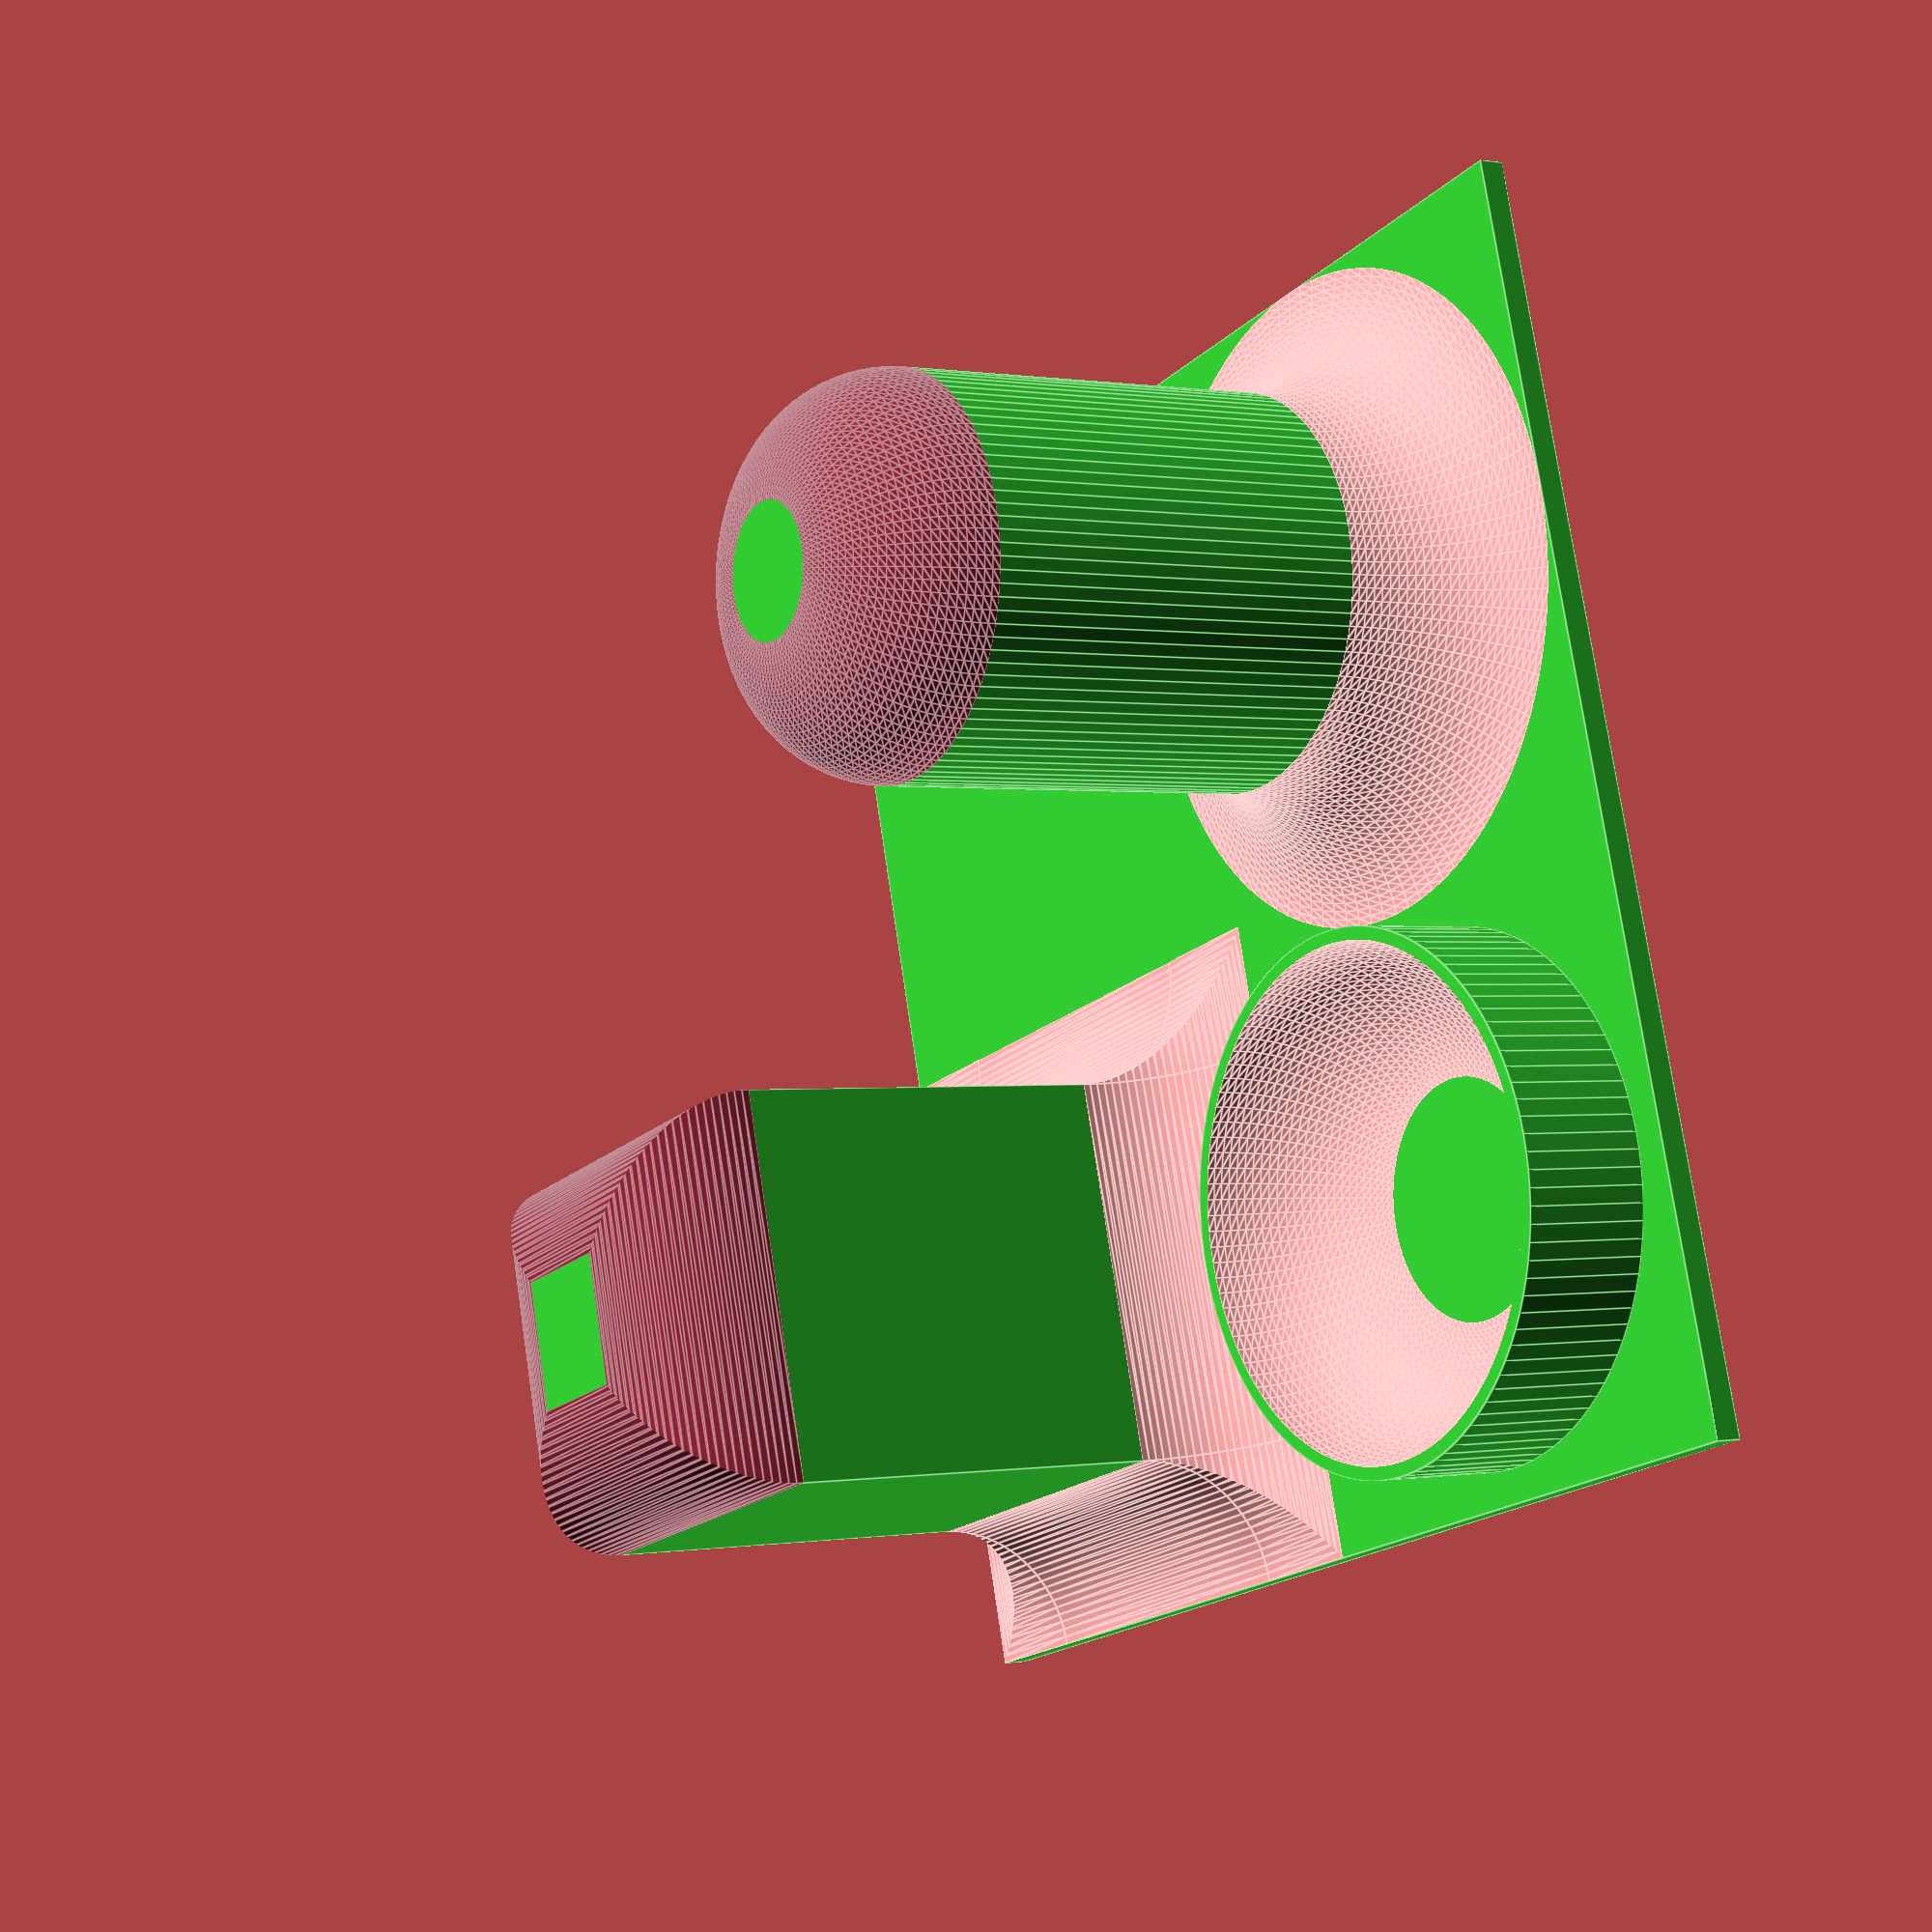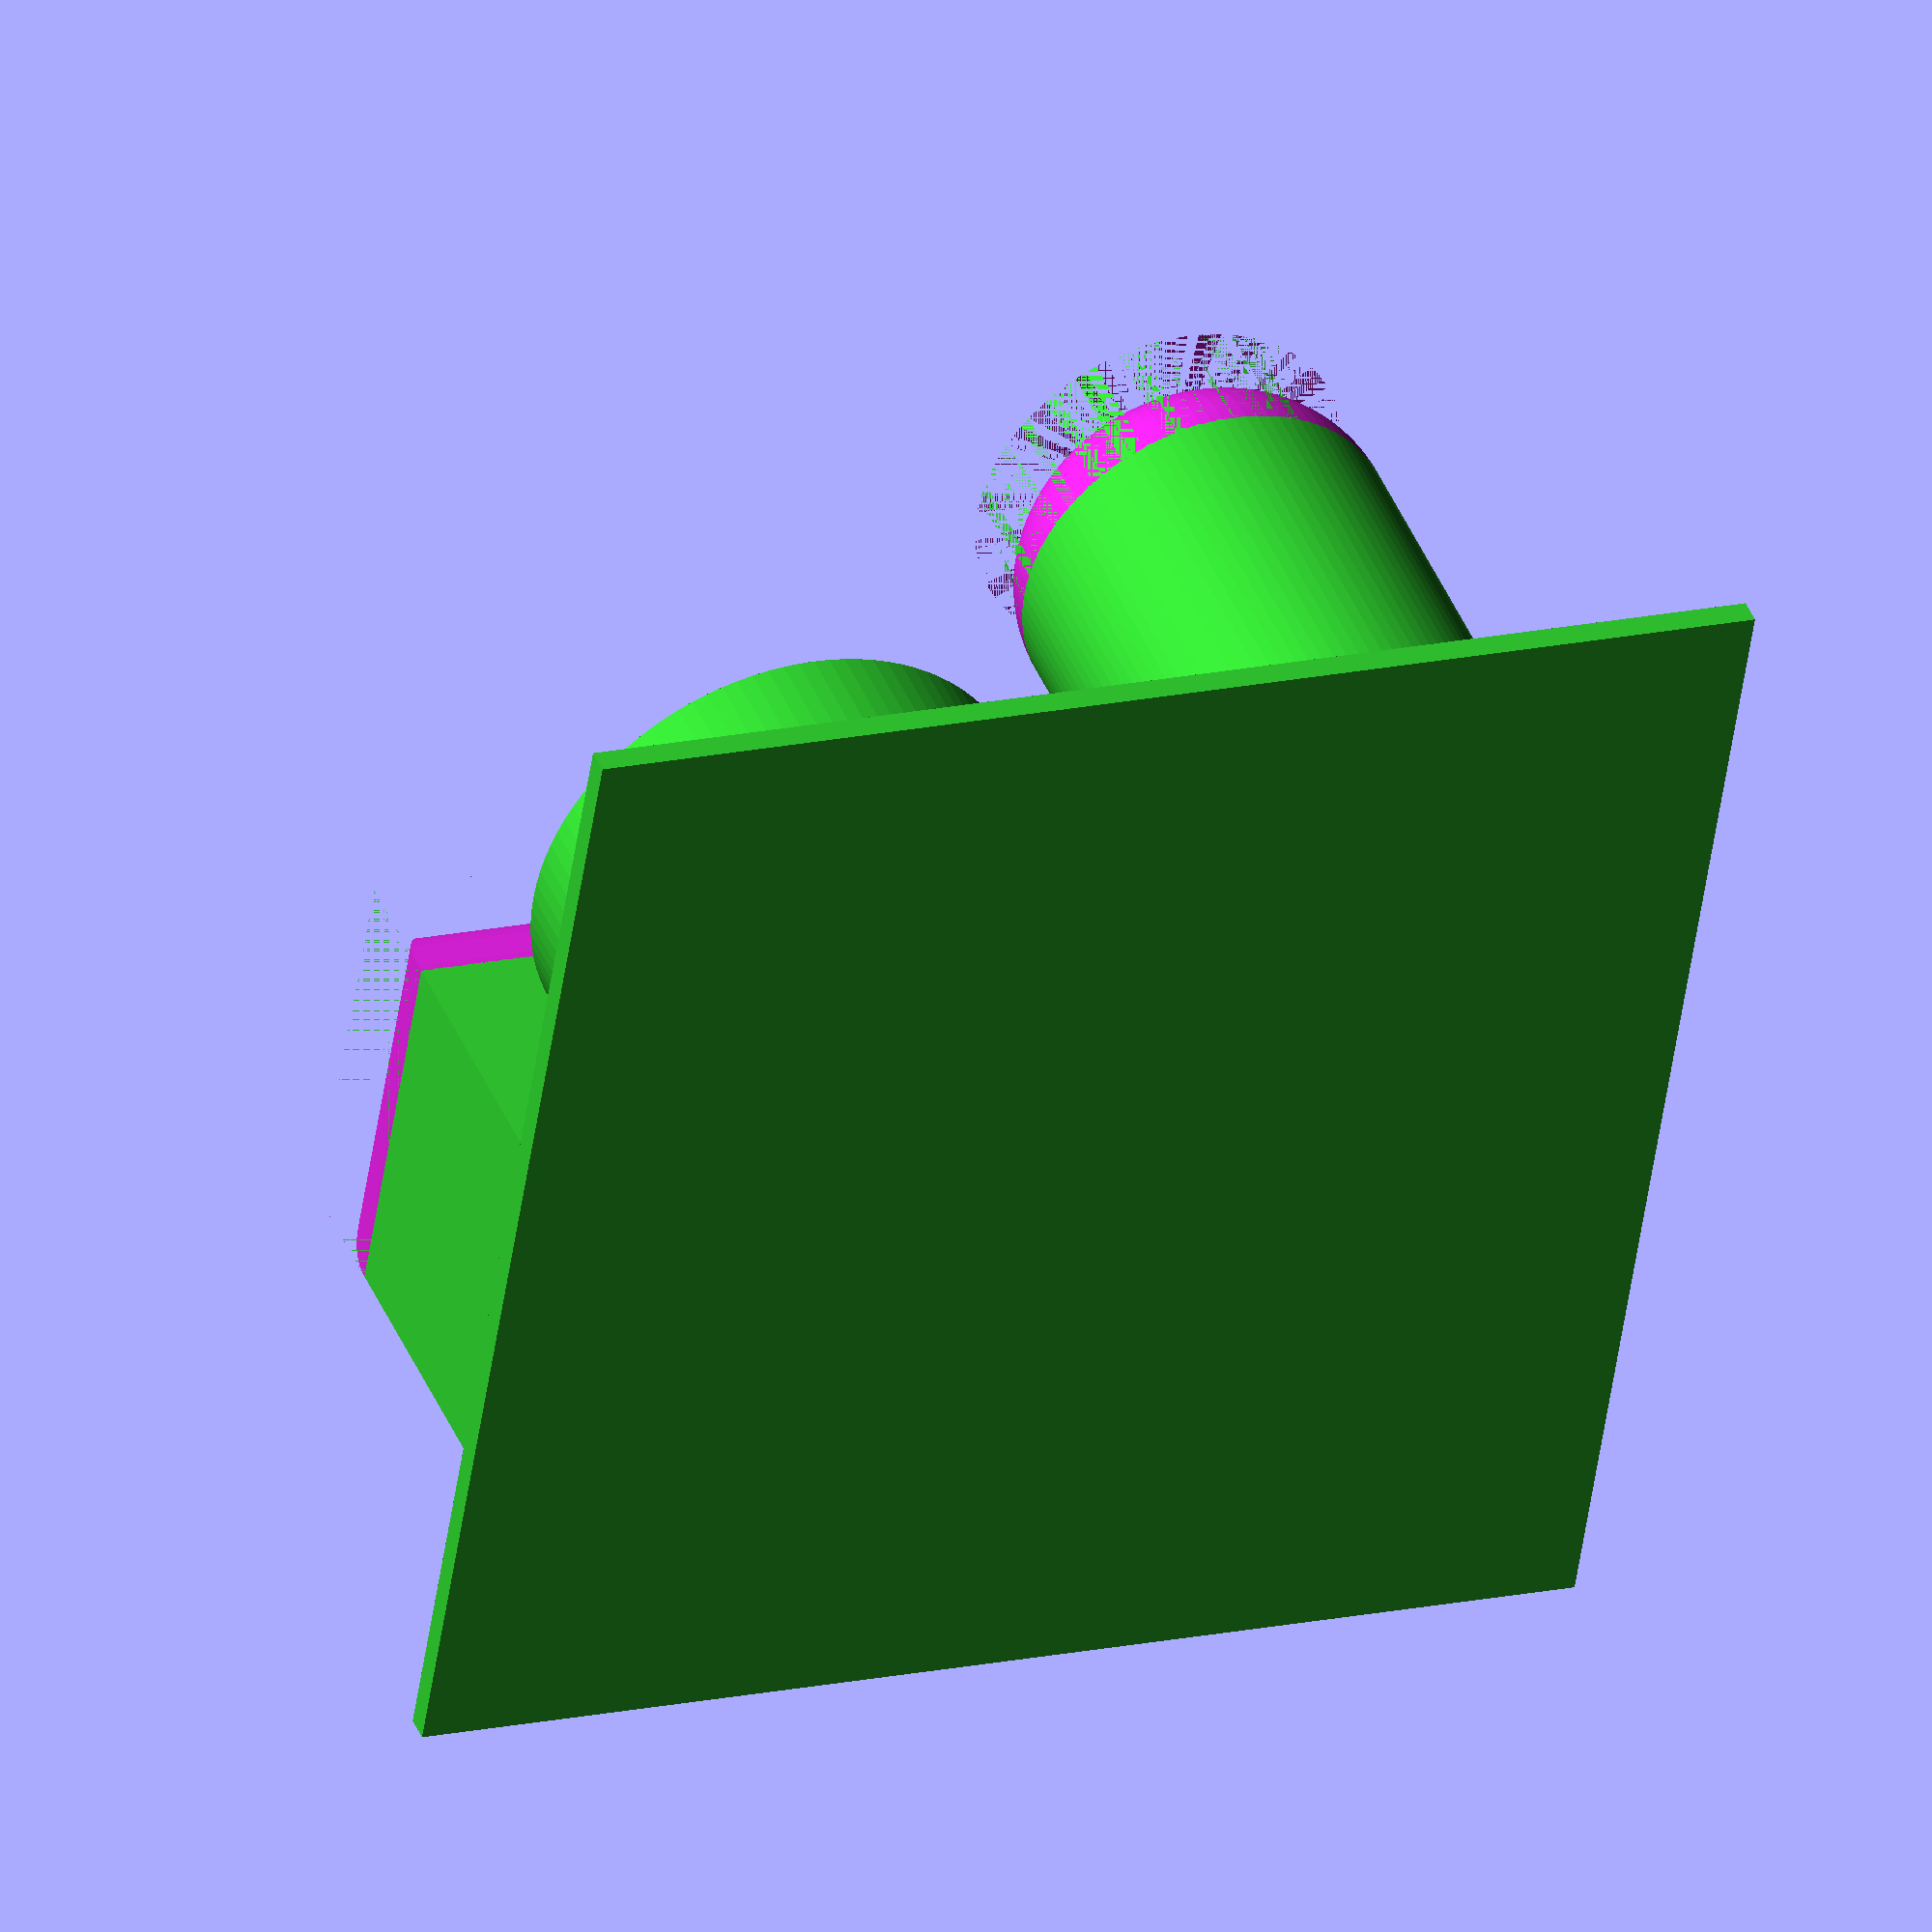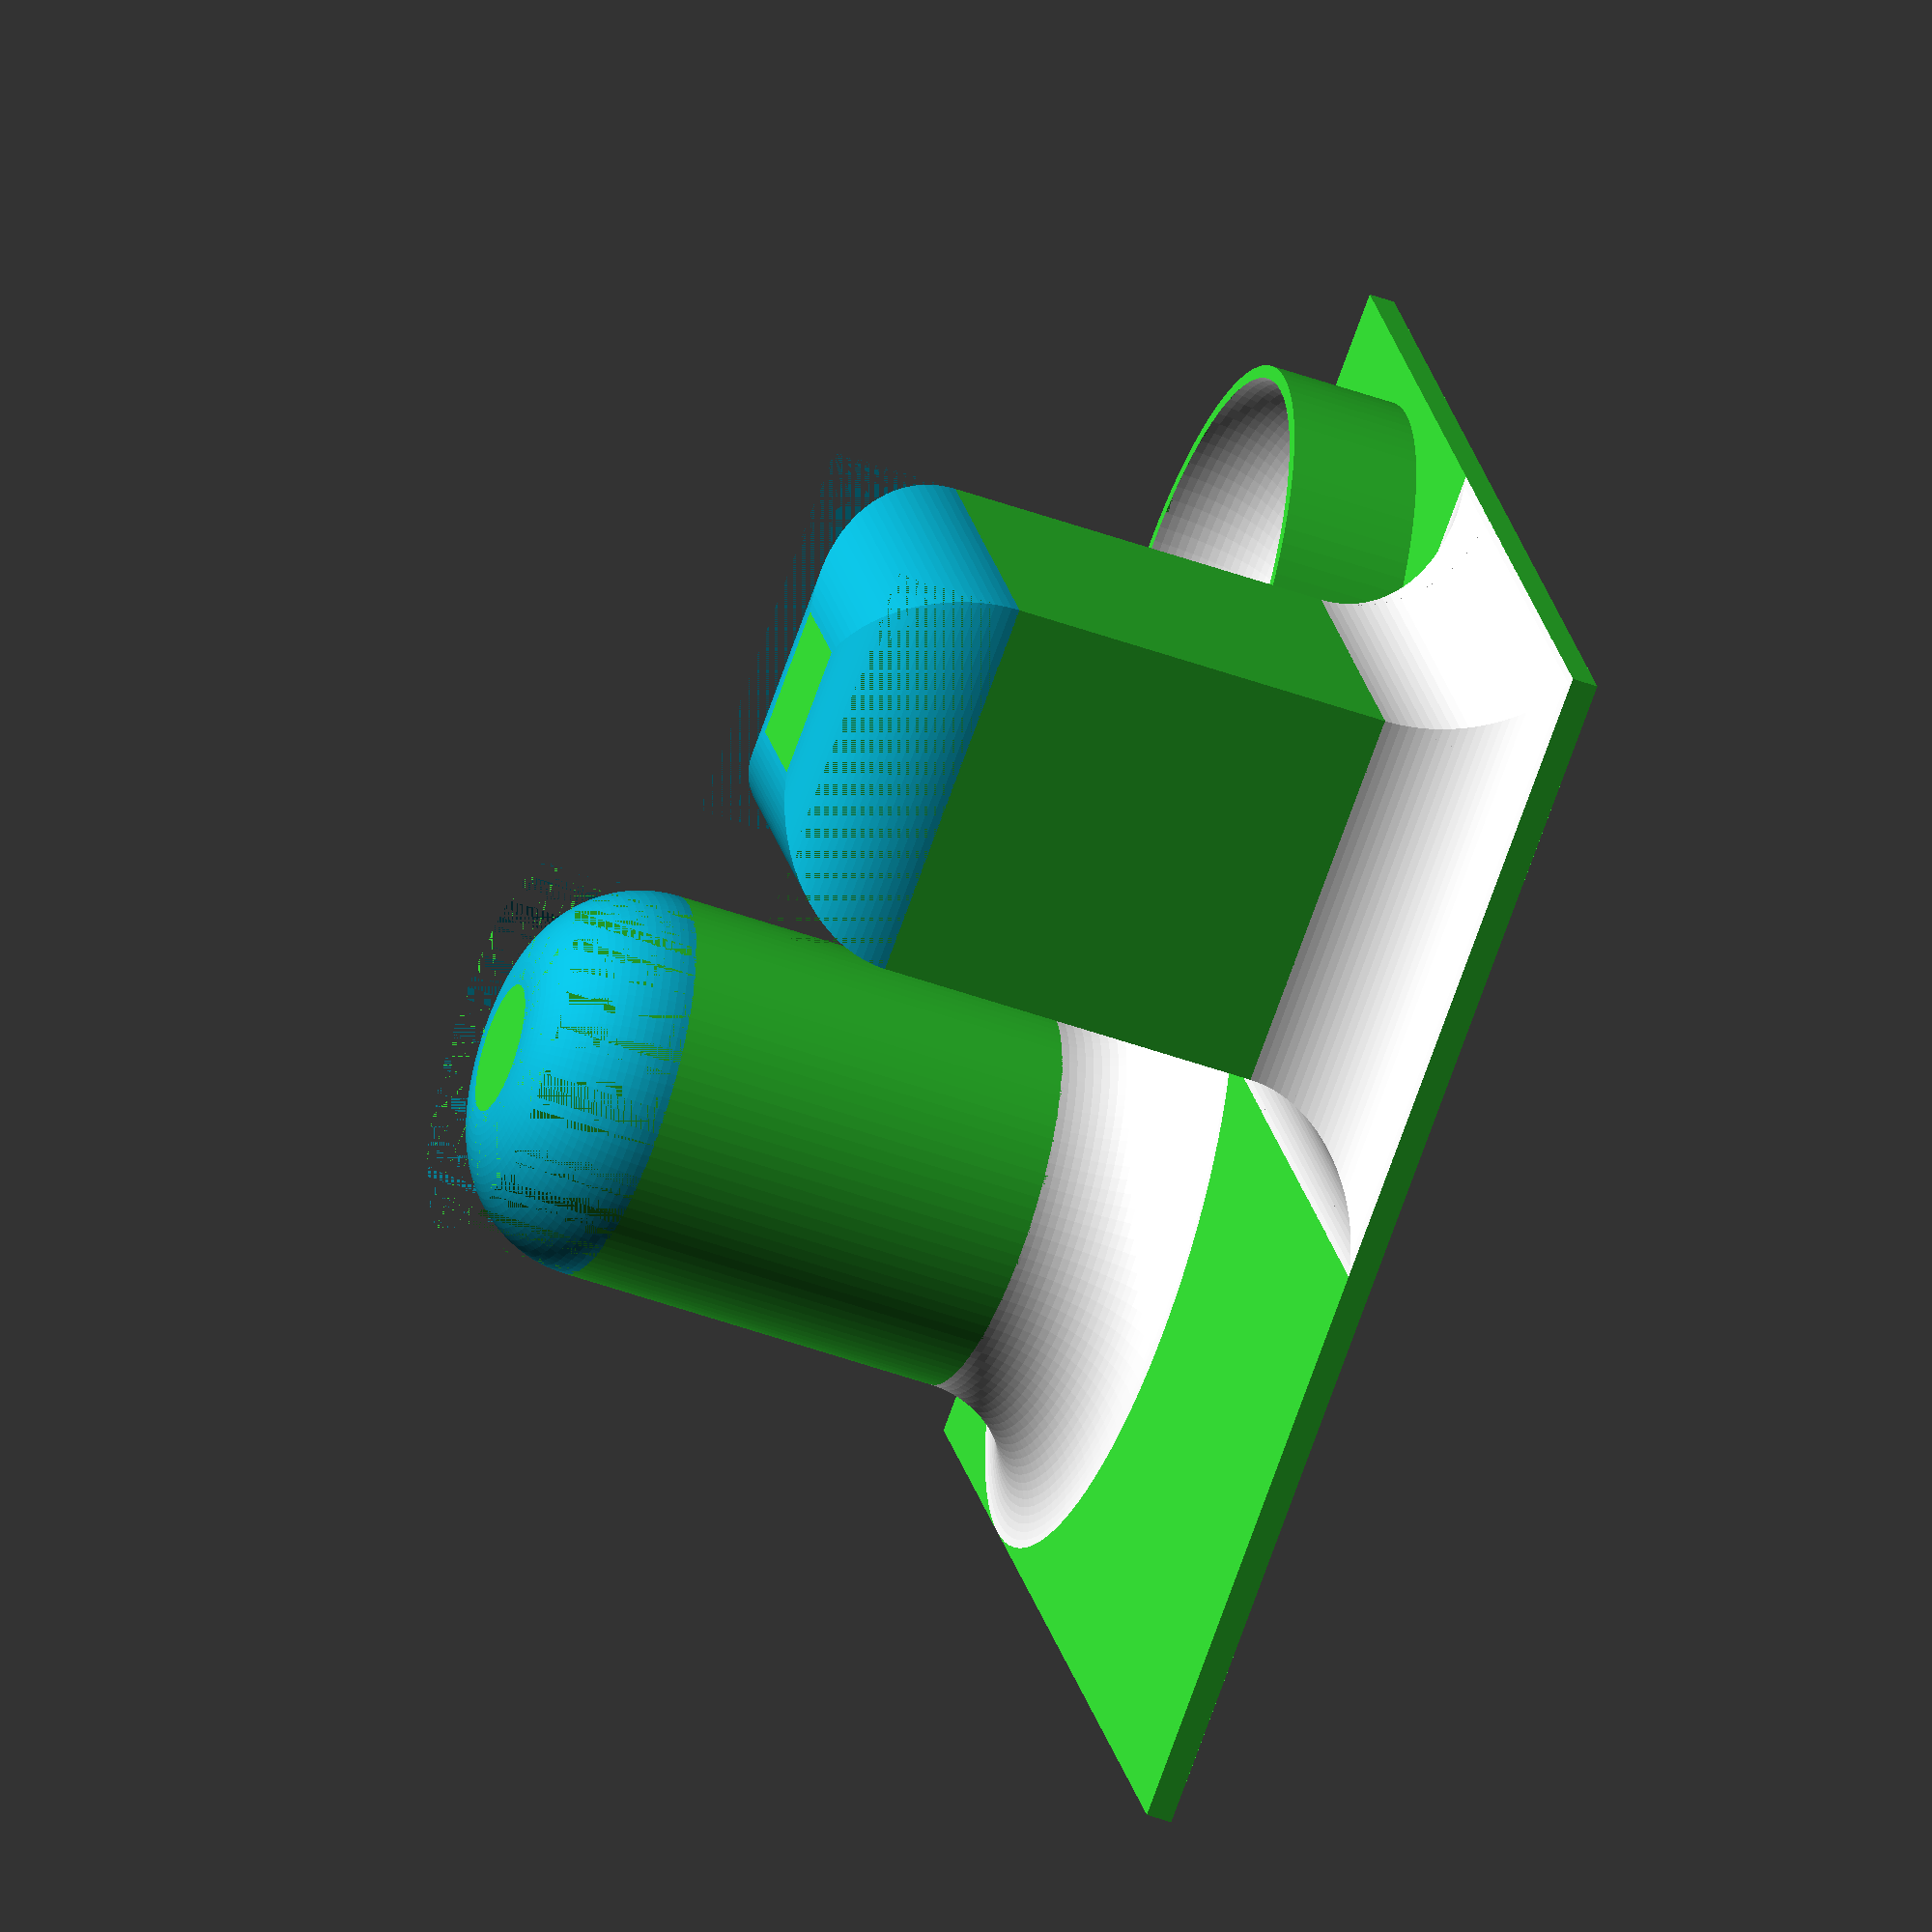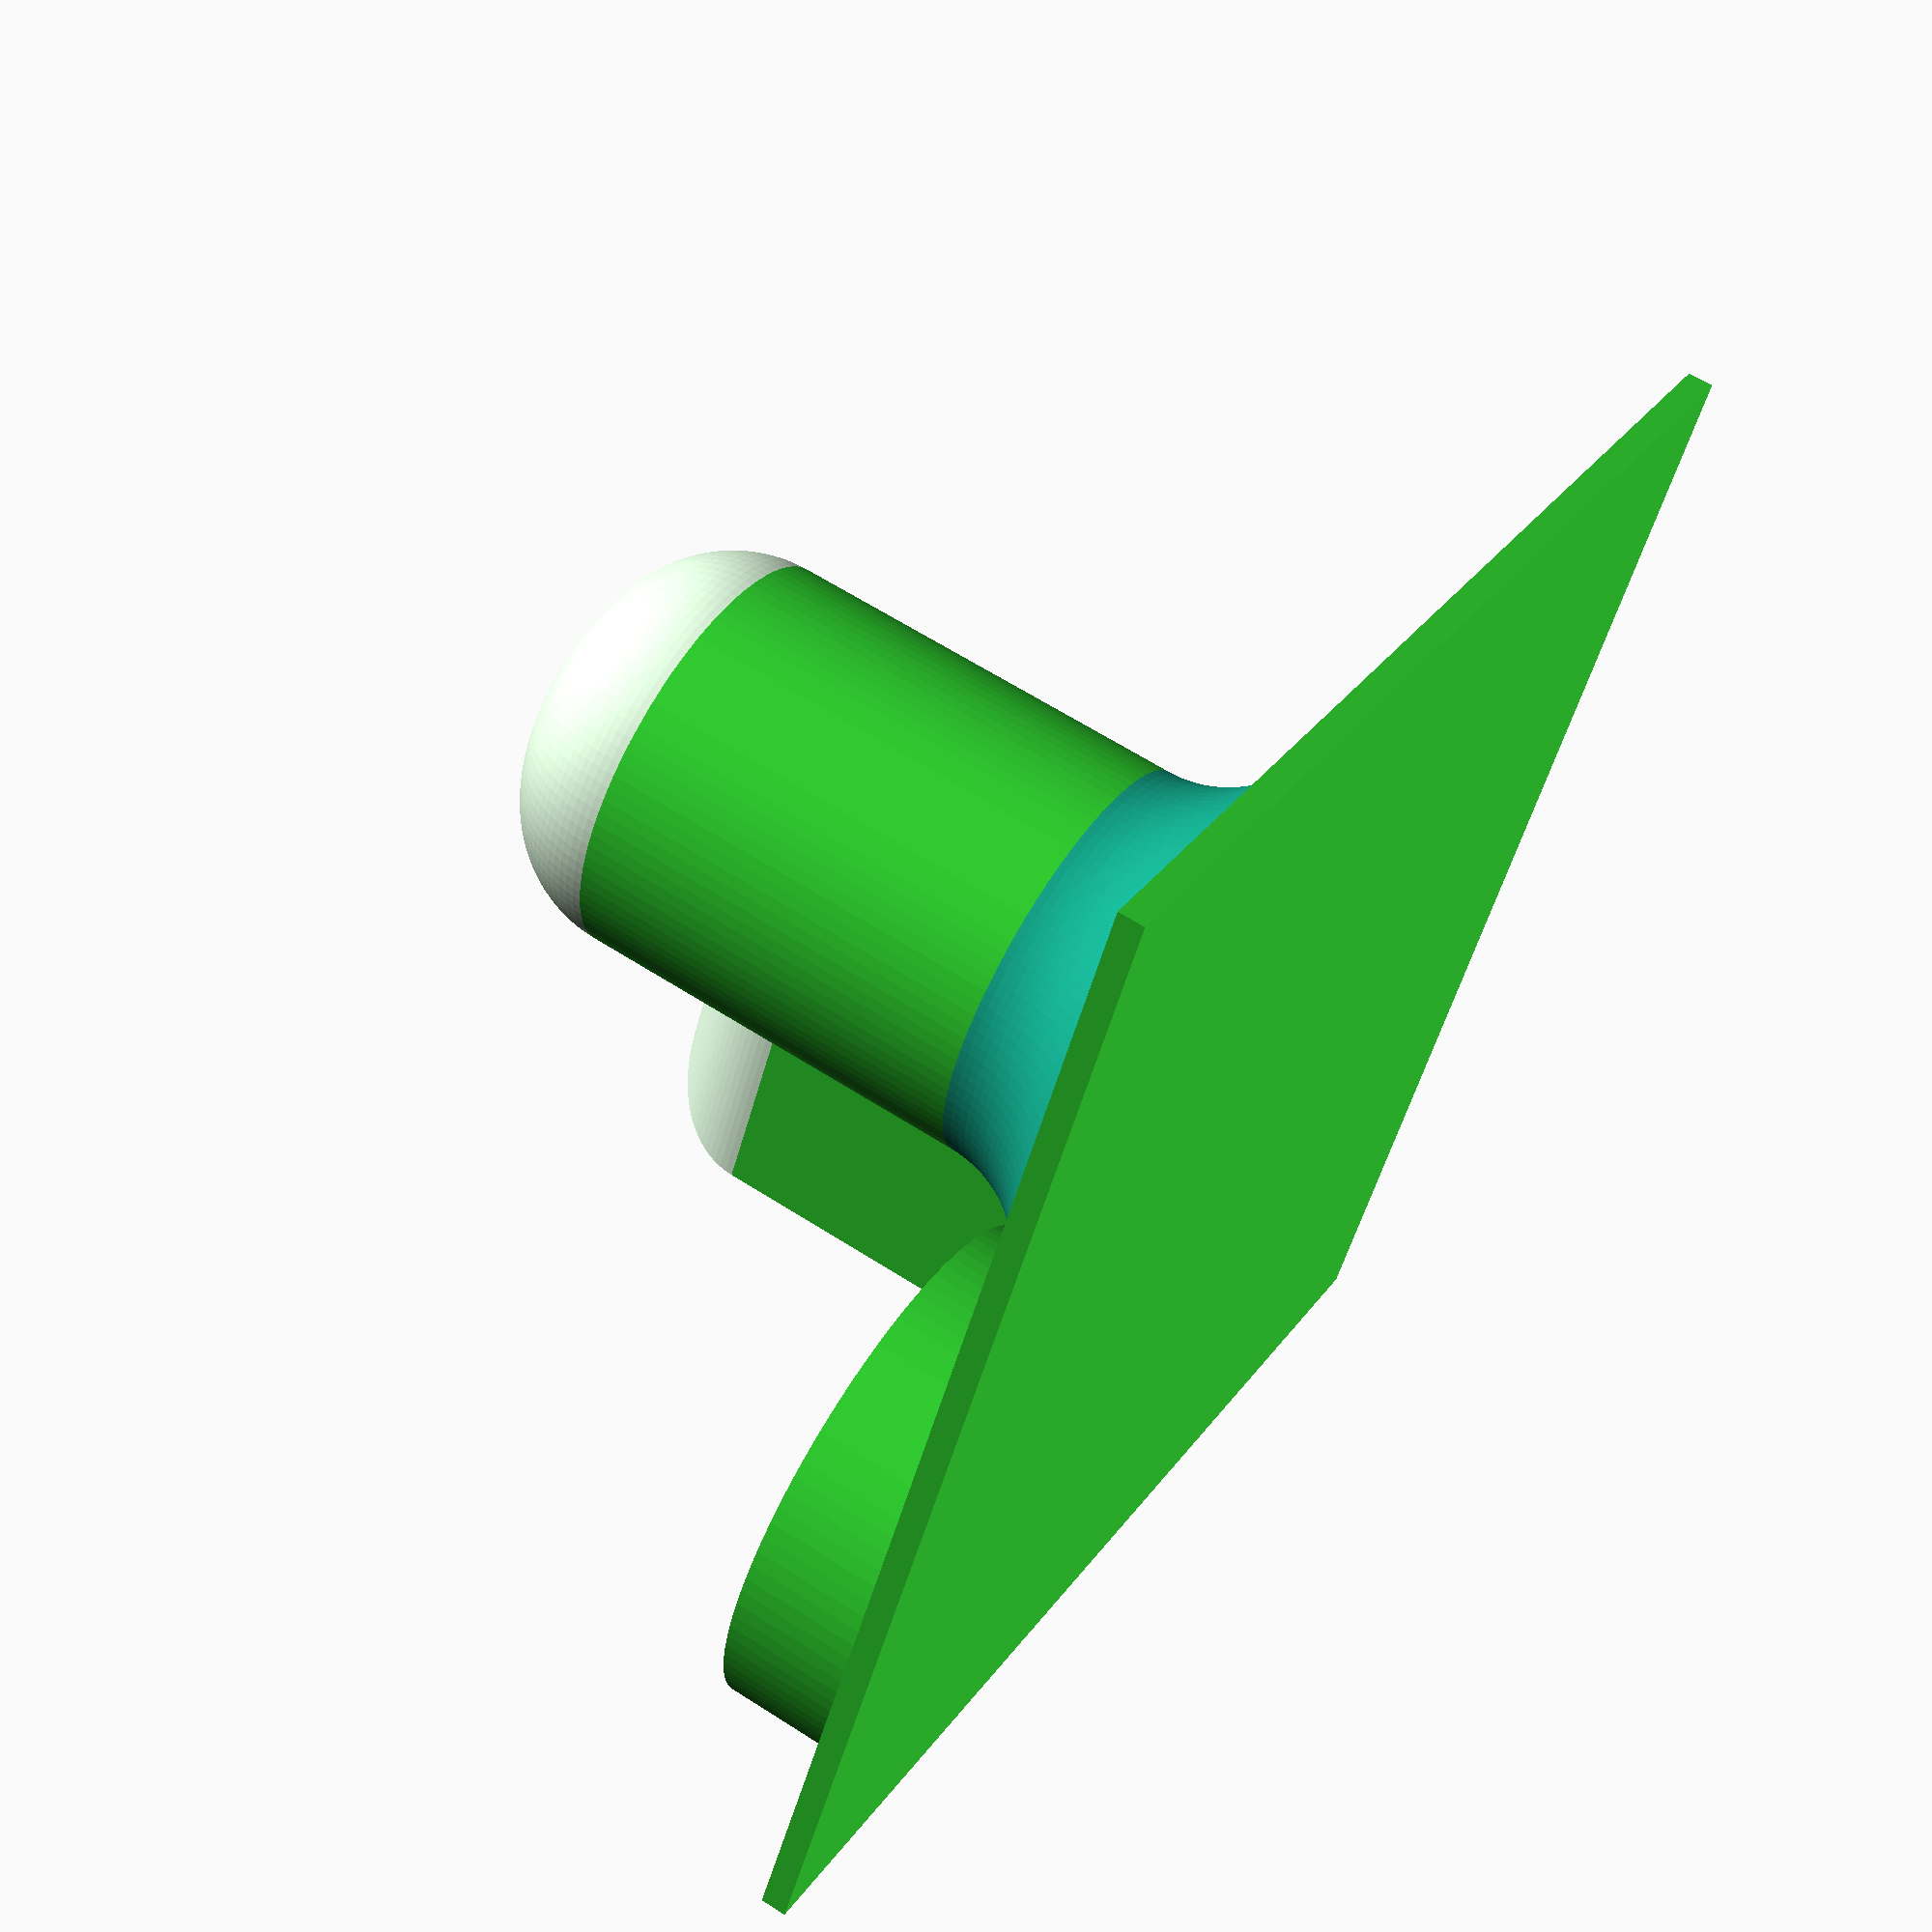
<openscad>
/*Simple Fillet Library v1.0 by Mike Thompson 3/1/2015, Thingiverse: mike_linus
* v1.1 18/1/2015 added ability to change profile angle for ring fillet
* This software is licensed under a Creative Commons Attribution-NonCommercial-ShareAlike 3.0 Australia License.
* Further information is available here - http://creativecommons.org/licenses/by-nc-sa/3.0/au/deed.en_GB
*
* This library generates basic fillets using the following functions:
* - linear_fillet (straight edges)
* - corner_fillet (90 degree corners)
* - ring_fillet (cylinders - inside and outside)
* - profile (generates the 2d profile used to set the fillet shape)
* 
* There are more advanced fillet libraries and functions available such as the excellent:
* https://github.com/clothbot/ClothBotCreations/blob/master/utilities/fillet.scad
* however, sometimes you just need a basic fillet with a low computational overhead that can be applied 
* quickly and easily to selected objects :)  
*/

$fn=100;

//basic 2d profile used for fillet shape
module profile(radius)
{
  difference()
  {
    square(radius);
    circle(r=radius);
  }
}

//ring fillet for use around cylindrical objects. Set profile angle to 180 for outside fillet and 270 for inside.
module ring_fillet(ring_radius,profile_radius,profile_angle)
{
	translate([0,0,profile_radius])rotate_extrude(convexity=10)translate([ring_radius,0,0])rotate([0,0,profile_angle])profile(profile_radius);
}

//linear fillet for use along straight edges
module linear_fillet(length,profile_radius)
{
	translate([0,-profile_radius,profile_radius])rotate([0,90,0])linear_extrude(height=length,convexity=10)profile(profile_radius);
}

//corner fillet for use on 90 degree corners
module corner_fillet(corner_radius,profile_radius,profile_angle)
{
	intersection()
	{
		linear_fillet(corner_radius,profile_radius);
		translate([0,-corner_radius,0])rotate([0,0,90])linear_fillet(corner_radius,profile_radius);
	}
}

/************************************************************************************************
* EXAMPLE
* Note - small changes in translated position and radius have been made to ensure the object is 
* manifold (touching at least two sides) for stl generation
*************************************************************************************************/

//base
color("LimeGreen")cube([95,95,2]);

/*************************
* cube tower
**************************/
//create tower and subtract linear fillets from top
difference()
{
	color("LimeGreen")translate([10,55,2])cube([30,30,50]);
	//take away side fillets inverted and flipped
	translate([0,0,52.001])mirror([0,0,1])union()
	{	
		translate([10,85.001,0])linear_fillet(30,10);
		translate([9.999,55,0])rotate([0,0,90])linear_fillet(30,10);
		translate([40,54.999,0])rotate([0,0,180])linear_fillet(30,10);
		translate([40.001,85,0])rotate([0,0,270])linear_fillet(30,10);
	}
}
//add side fillets to base
translate([10,55.001,1.999])linear_fillet(30,10);
translate([39.999,55,1.999])rotate([0,0,90])linear_fillet(30,10);
translate([40,84.999,1.999])rotate([0,0,180])linear_fillet(30,10);
translate([10.001,85,1.999])rotate([0,0,270])linear_fillet(30,10);
//add corner fillets to base
translate([40,55,2])corner_fillet(10.001,10);
translate([40,85,2])rotate([0,0,90])corner_fillet(10.001,10);
translate([10,85,2])rotate([0,0,180])corner_fillet(10.001,10);
translate([10,55,2])rotate([0,0,270])corner_fillet(10.001,10);

/*************************
* cylinder tower
**************************/
//create cylinder and subtract ring fillet from top
difference() 
{
	color("LimeGreen")translate([70,25,2])cylinder(r=15,h=50);
	translate([70,25,52.001])rotate([180,0,0])ring_fillet(5.001,10,270);
}
//add ring fillet to base
translate([70,25,2])ring_fillet(25,10,180);

/*************************
* bowl
**************************/
//create hollow cylinder
difference()
{
	color("LimeGreen")translate([22.5,22.5,2])cylinder(r=20,h=10);
	color("LimeGreen")translate([22.5,22.5,2])cylinder(r=19,h=11);
}
//add inside ring fillet
translate([22.5,22.5,2])ring_fillet(9,10,270);
</openscad>
<views>
elev=360.0 azim=253.9 roll=58.2 proj=p view=edges
elev=138.3 azim=351.1 roll=21.0 proj=o view=solid
elev=48.0 azim=154.5 roll=67.8 proj=o view=wireframe
elev=297.5 azim=242.1 roll=123.1 proj=p view=solid
</views>
